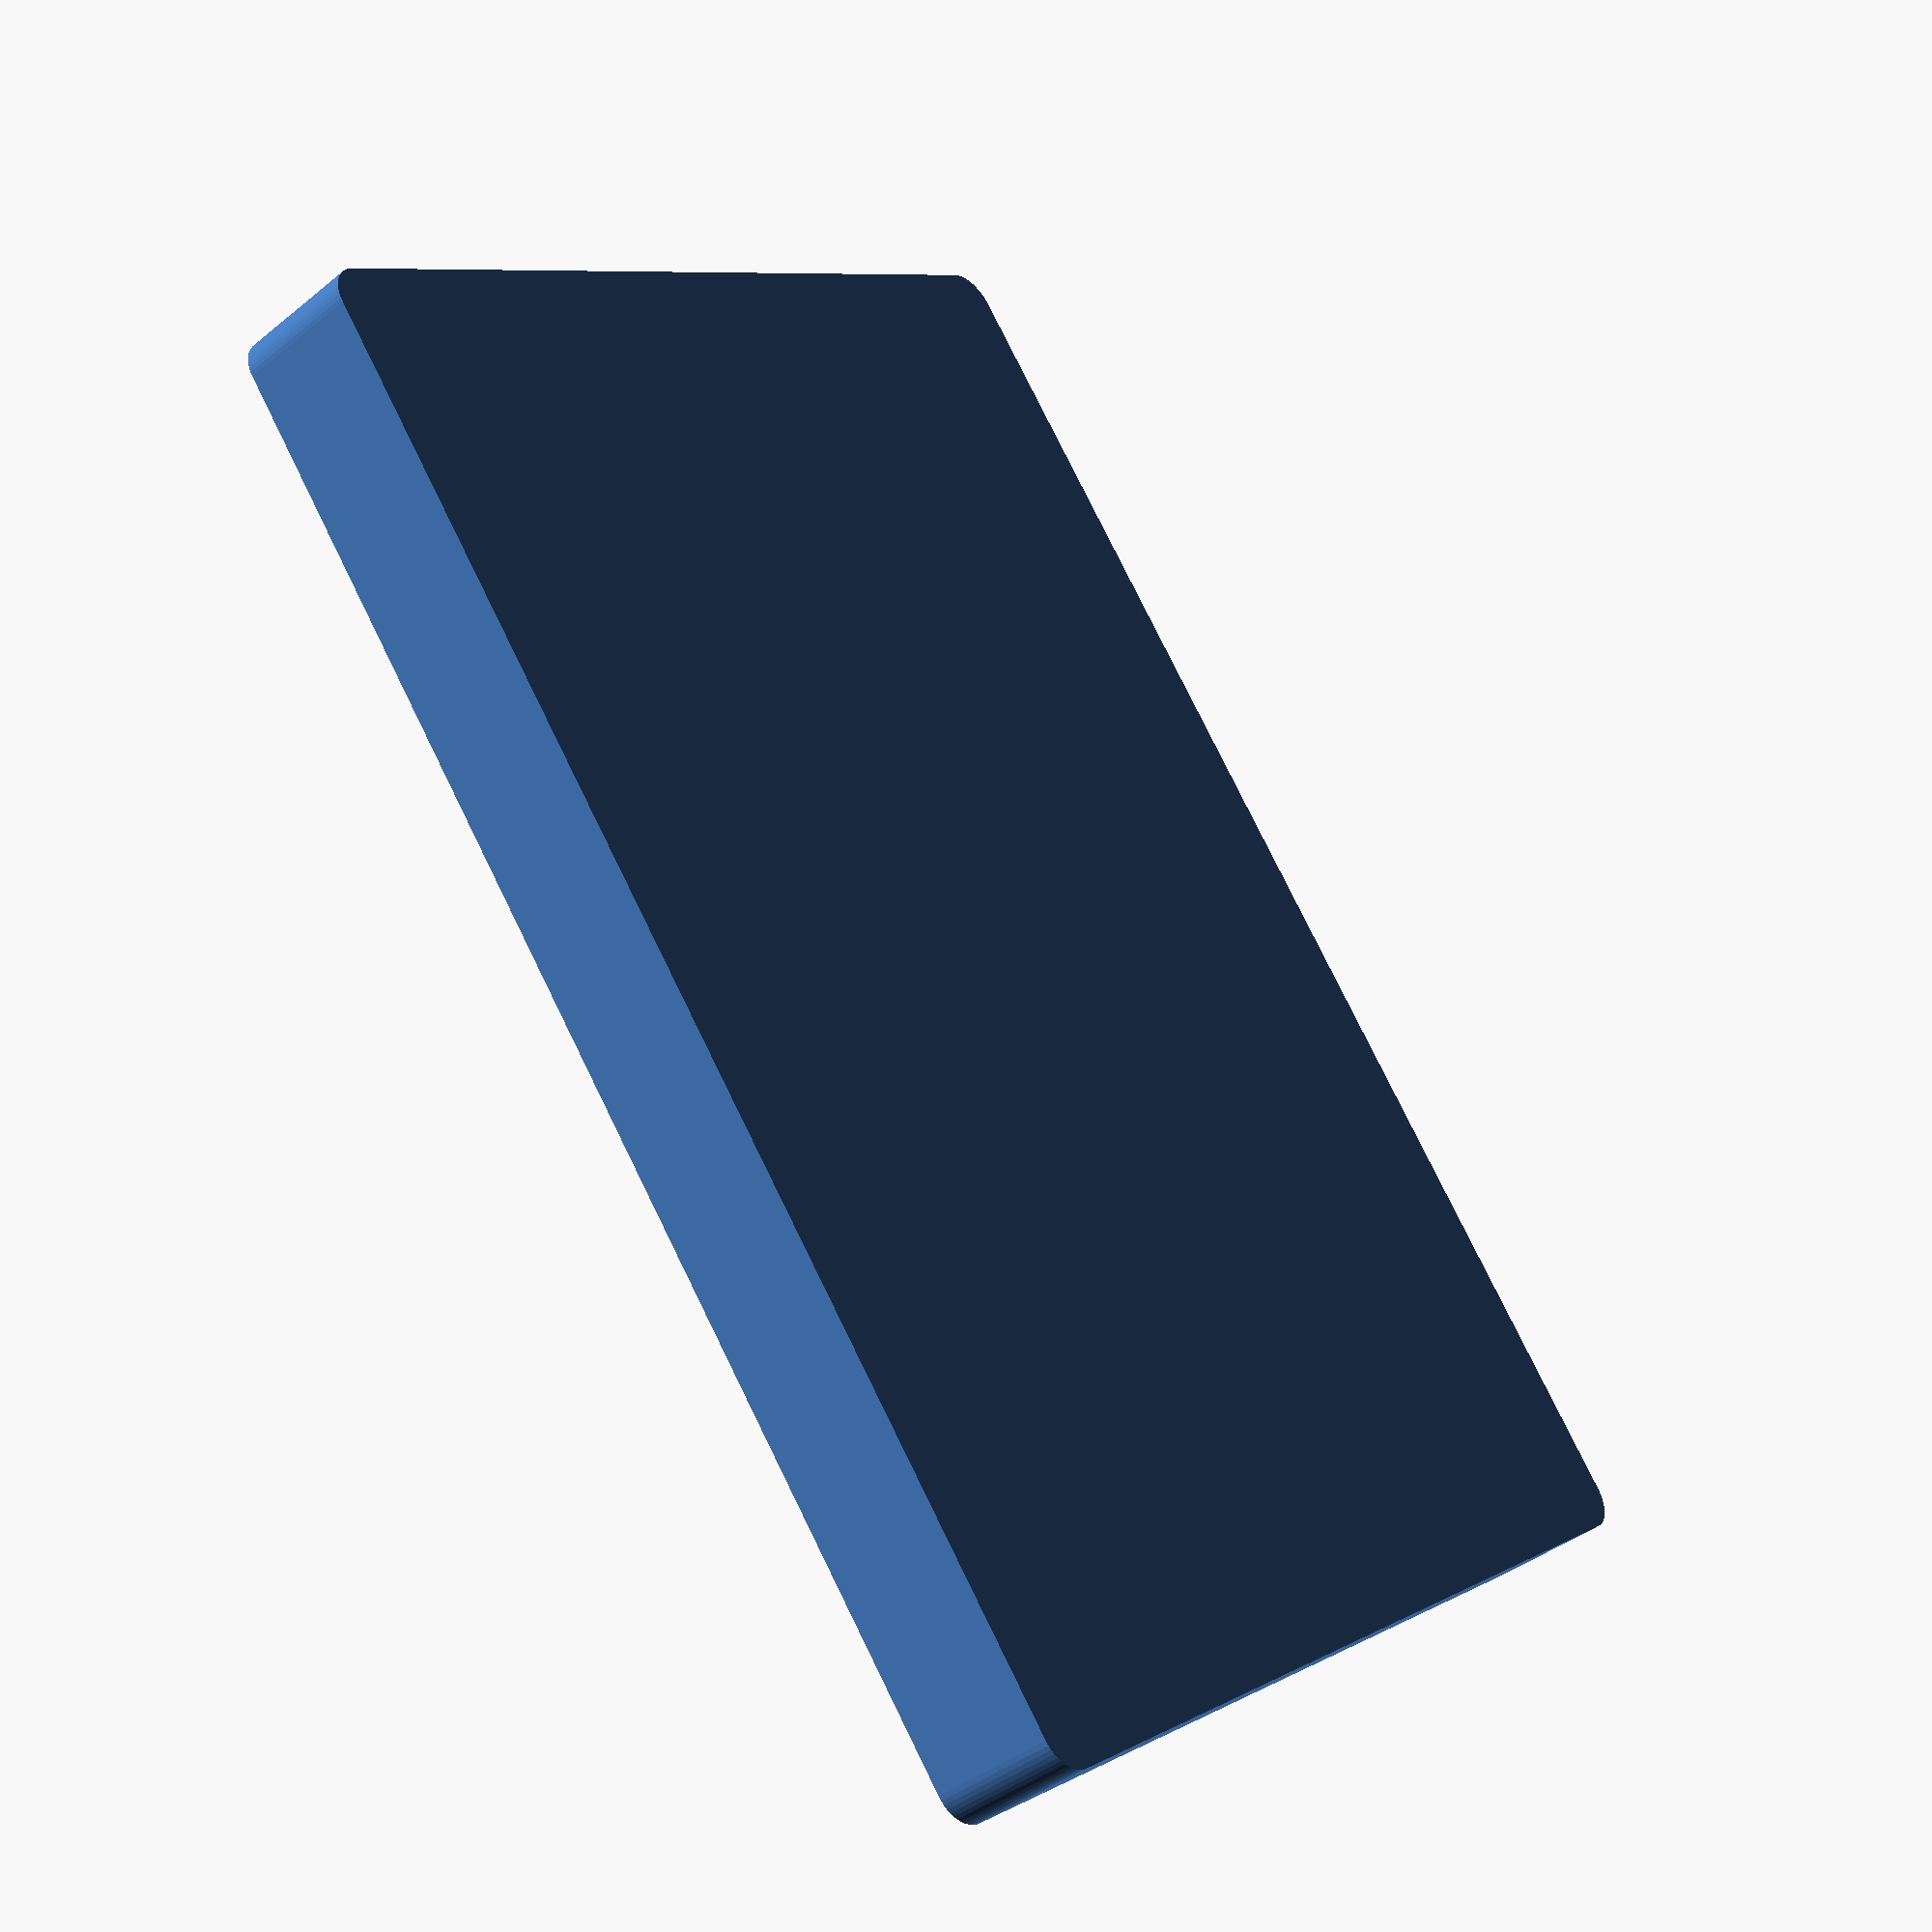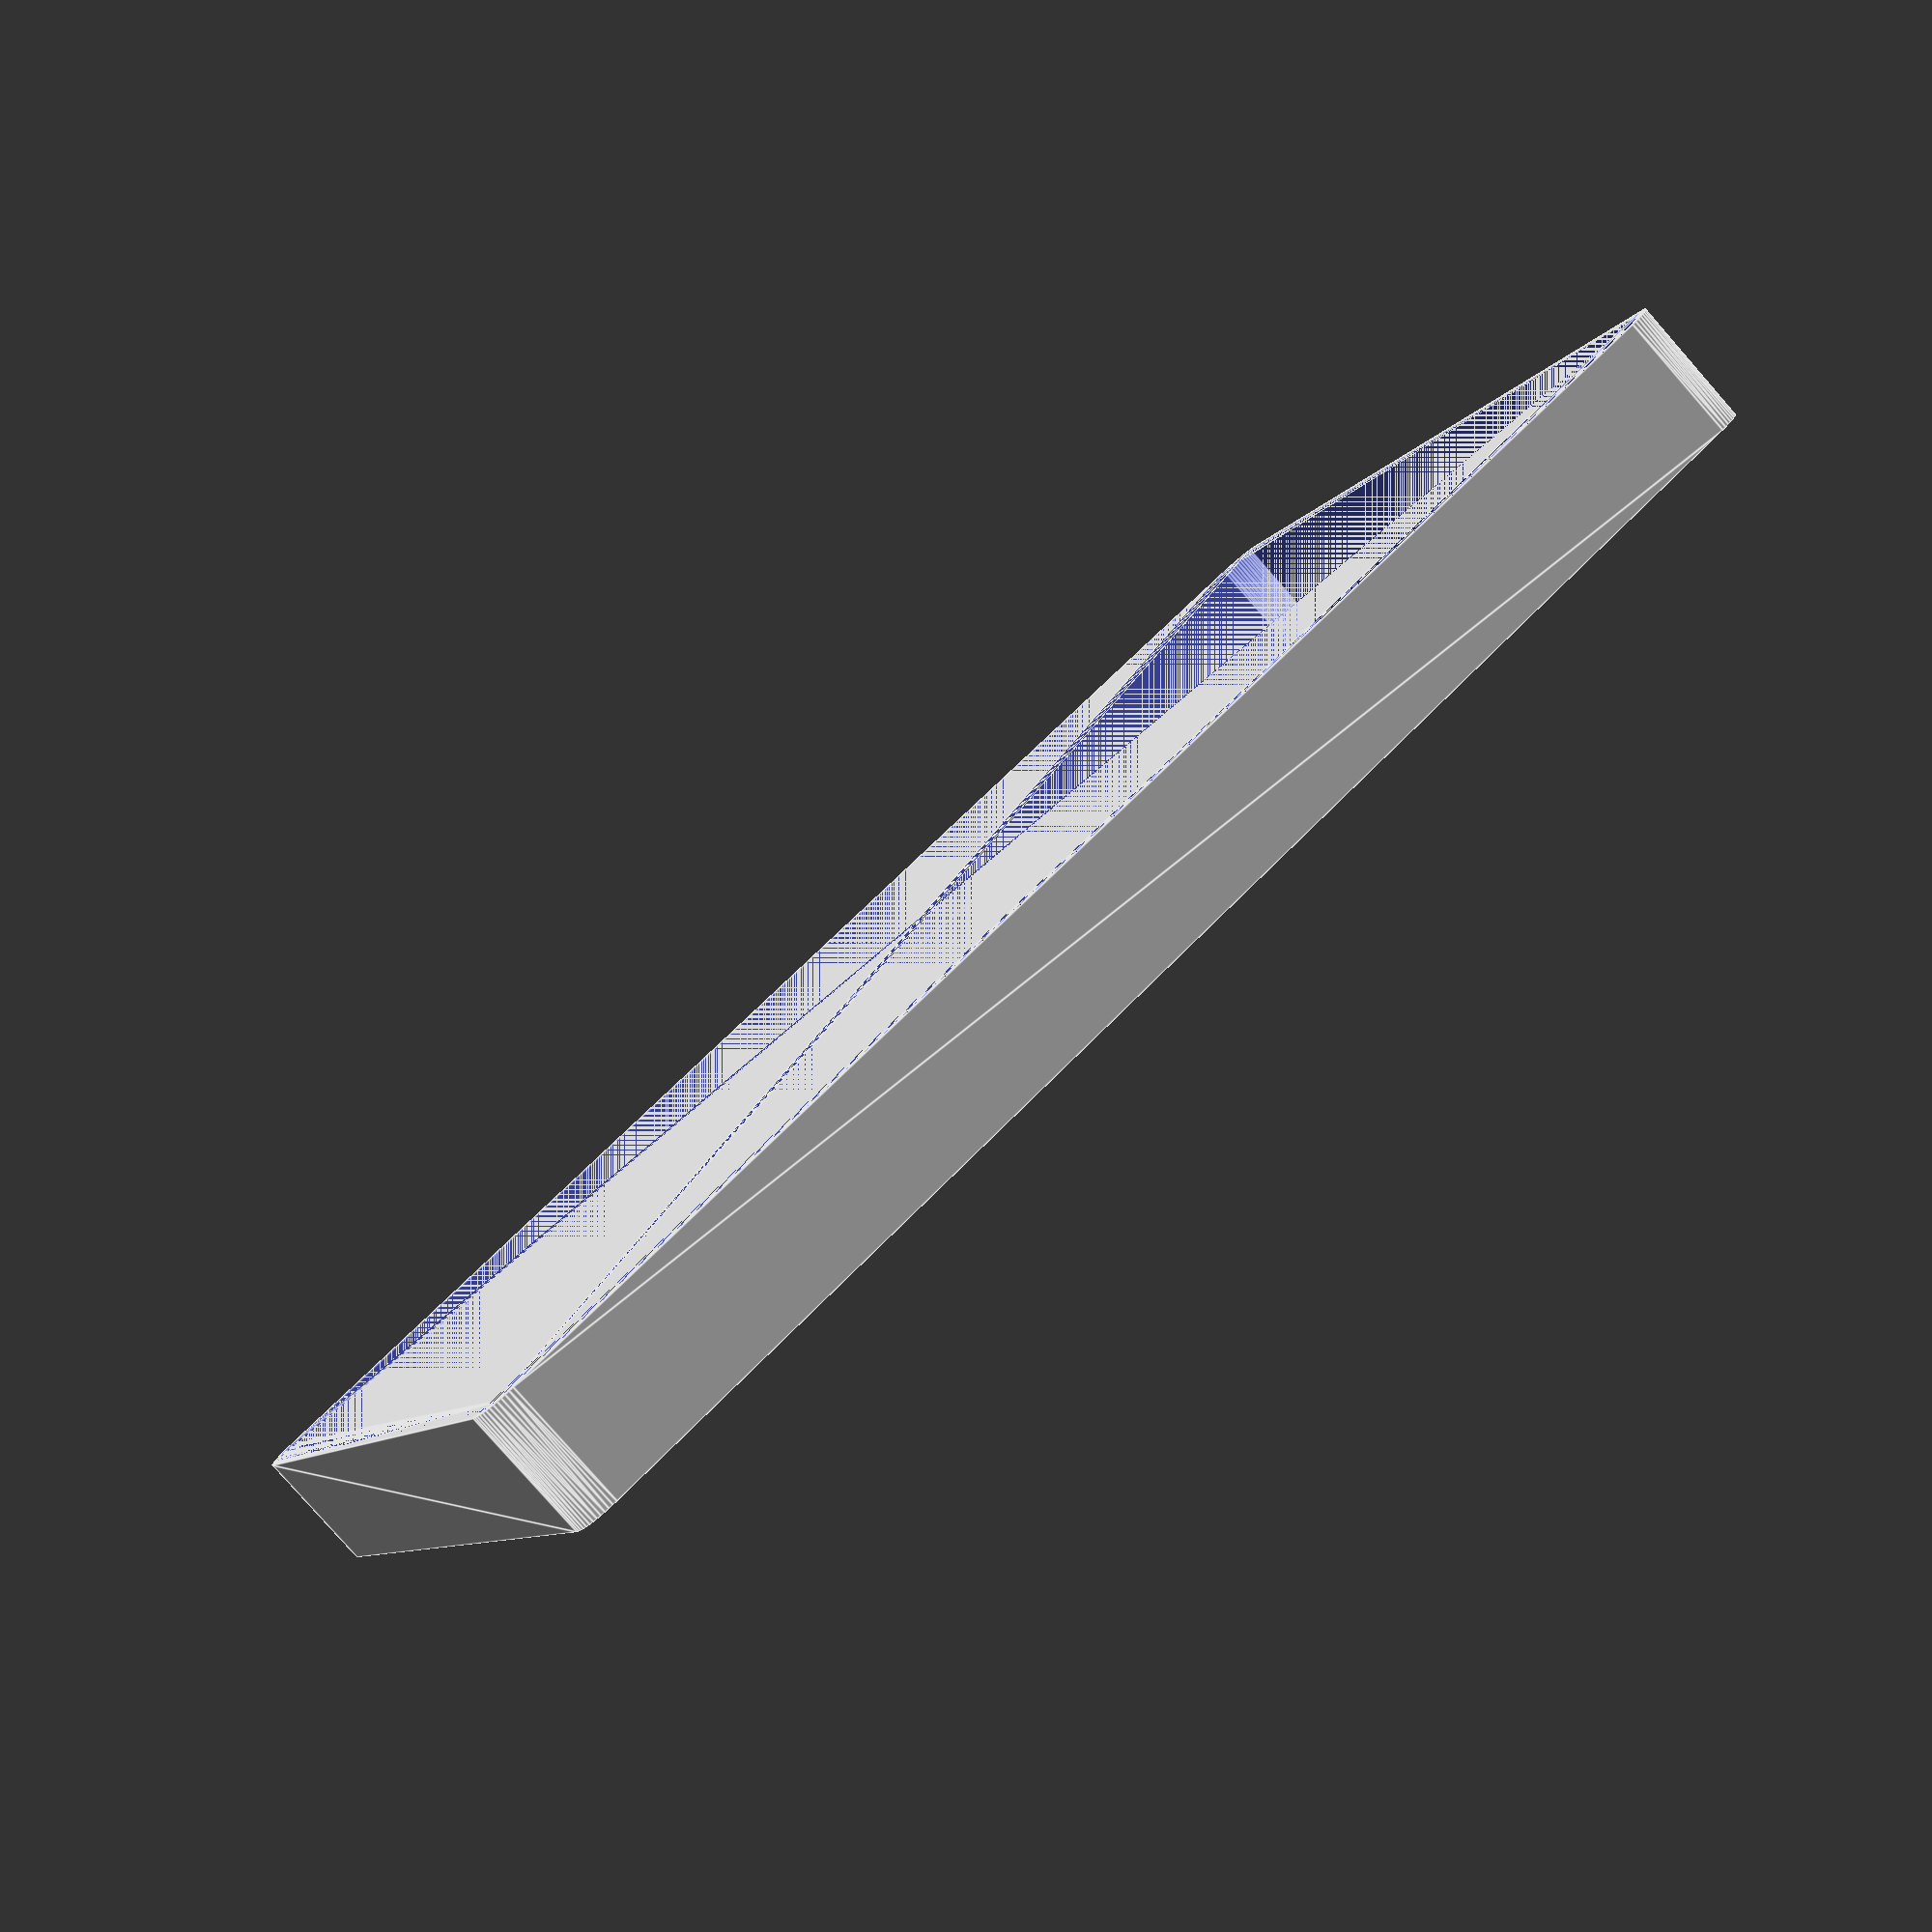
<openscad>
$fn = 50;


difference() {
	union() {
		hull() {
			translate(v = [-70.0000000000, 100.0000000000, 0]) {
				cylinder(h = 18, r = 5);
			}
			translate(v = [70.0000000000, 100.0000000000, 0]) {
				cylinder(h = 18, r = 5);
			}
			translate(v = [-70.0000000000, -100.0000000000, 0]) {
				cylinder(h = 18, r = 5);
			}
			translate(v = [70.0000000000, -100.0000000000, 0]) {
				cylinder(h = 18, r = 5);
			}
		}
	}
	union() {
		translate(v = [0, 0, 2]) {
			hull() {
				translate(v = [-70.0000000000, 100.0000000000, 0]) {
					cylinder(h = 16, r = 4);
				}
				translate(v = [70.0000000000, 100.0000000000, 0]) {
					cylinder(h = 16, r = 4);
				}
				translate(v = [-70.0000000000, -100.0000000000, 0]) {
					cylinder(h = 16, r = 4);
				}
				translate(v = [70.0000000000, -100.0000000000, 0]) {
					cylinder(h = 16, r = 4);
				}
			}
		}
	}
}
</openscad>
<views>
elev=40.9 azim=218.9 roll=134.6 proj=p view=solid
elev=82.1 azim=246.4 roll=41.3 proj=p view=edges
</views>
